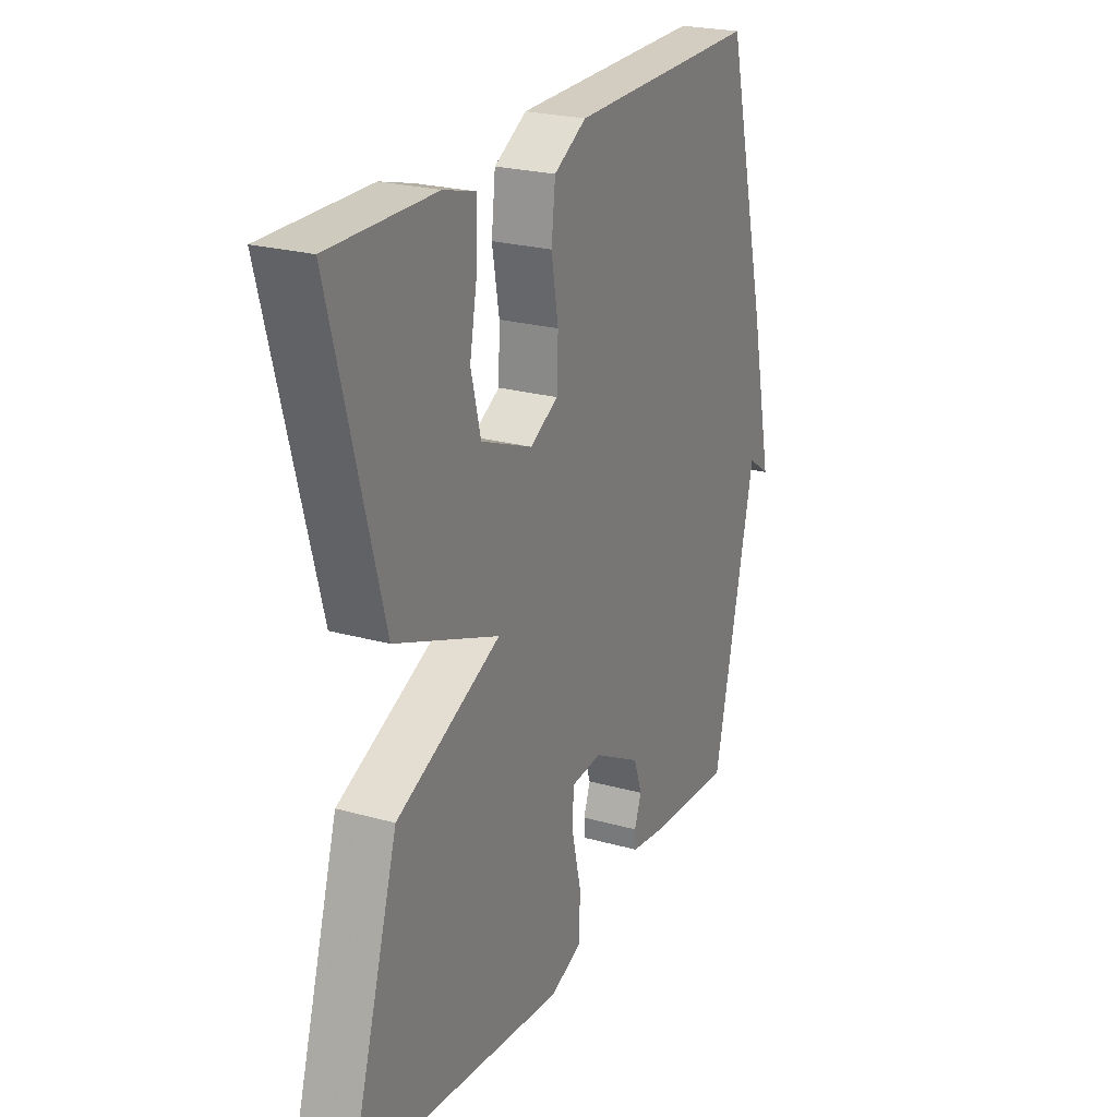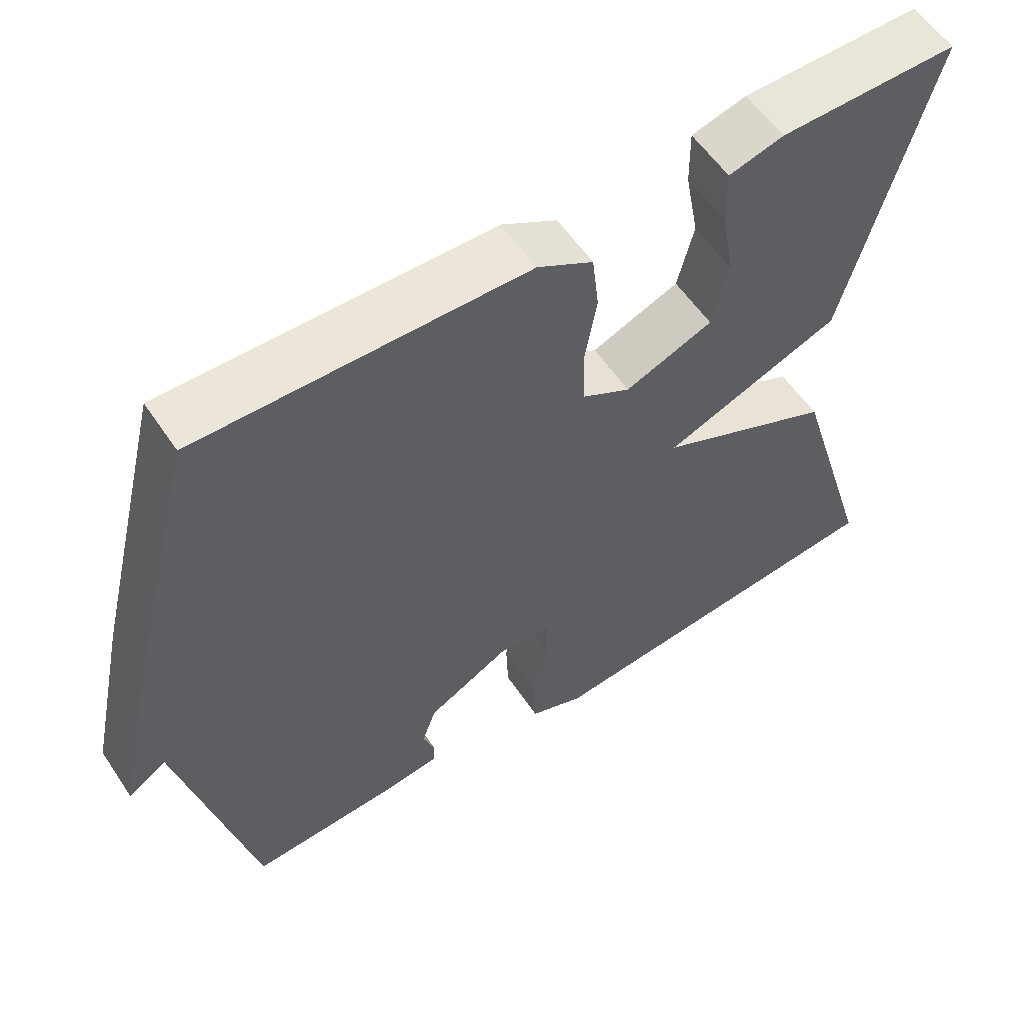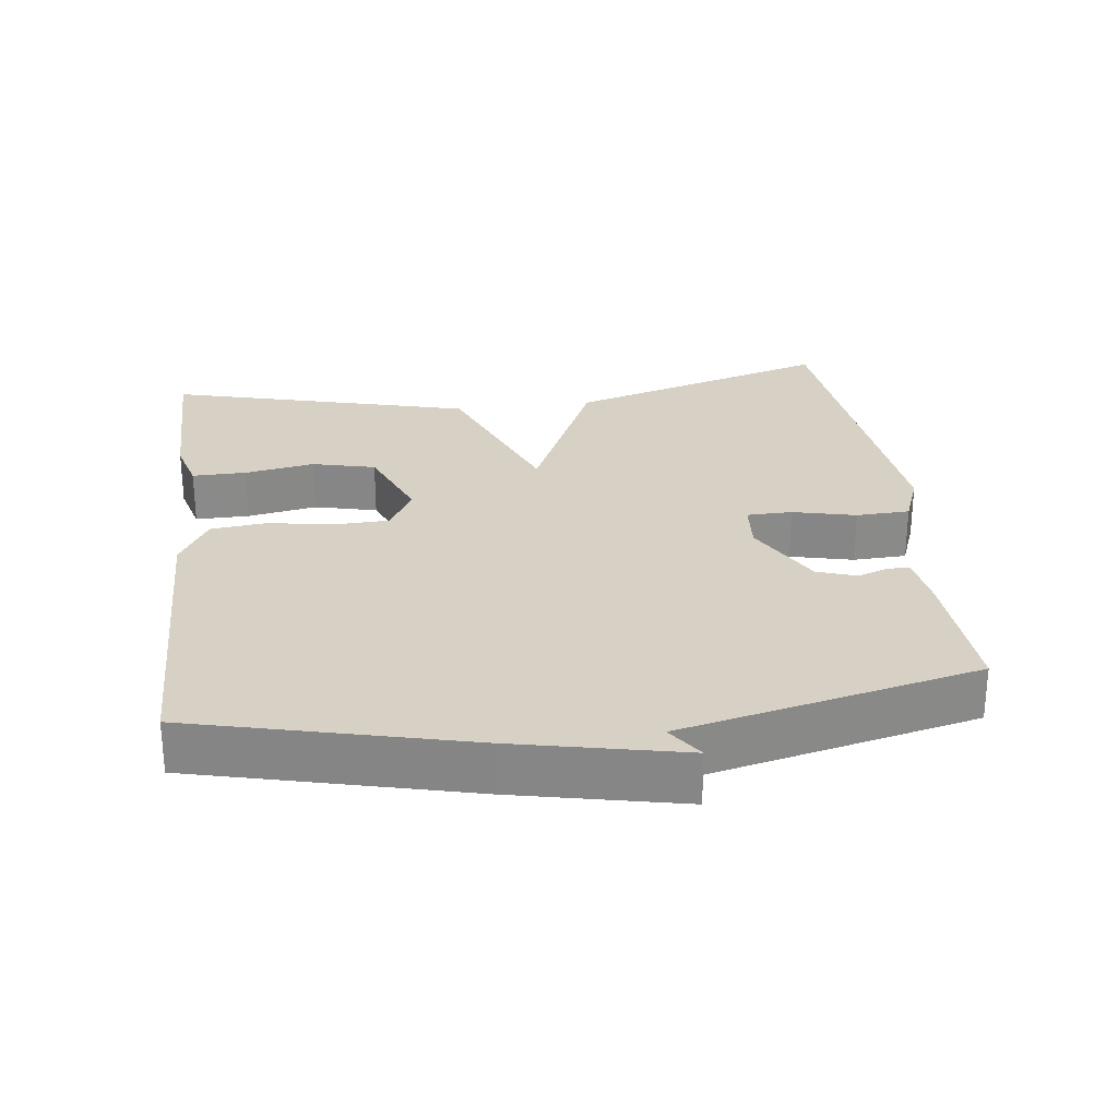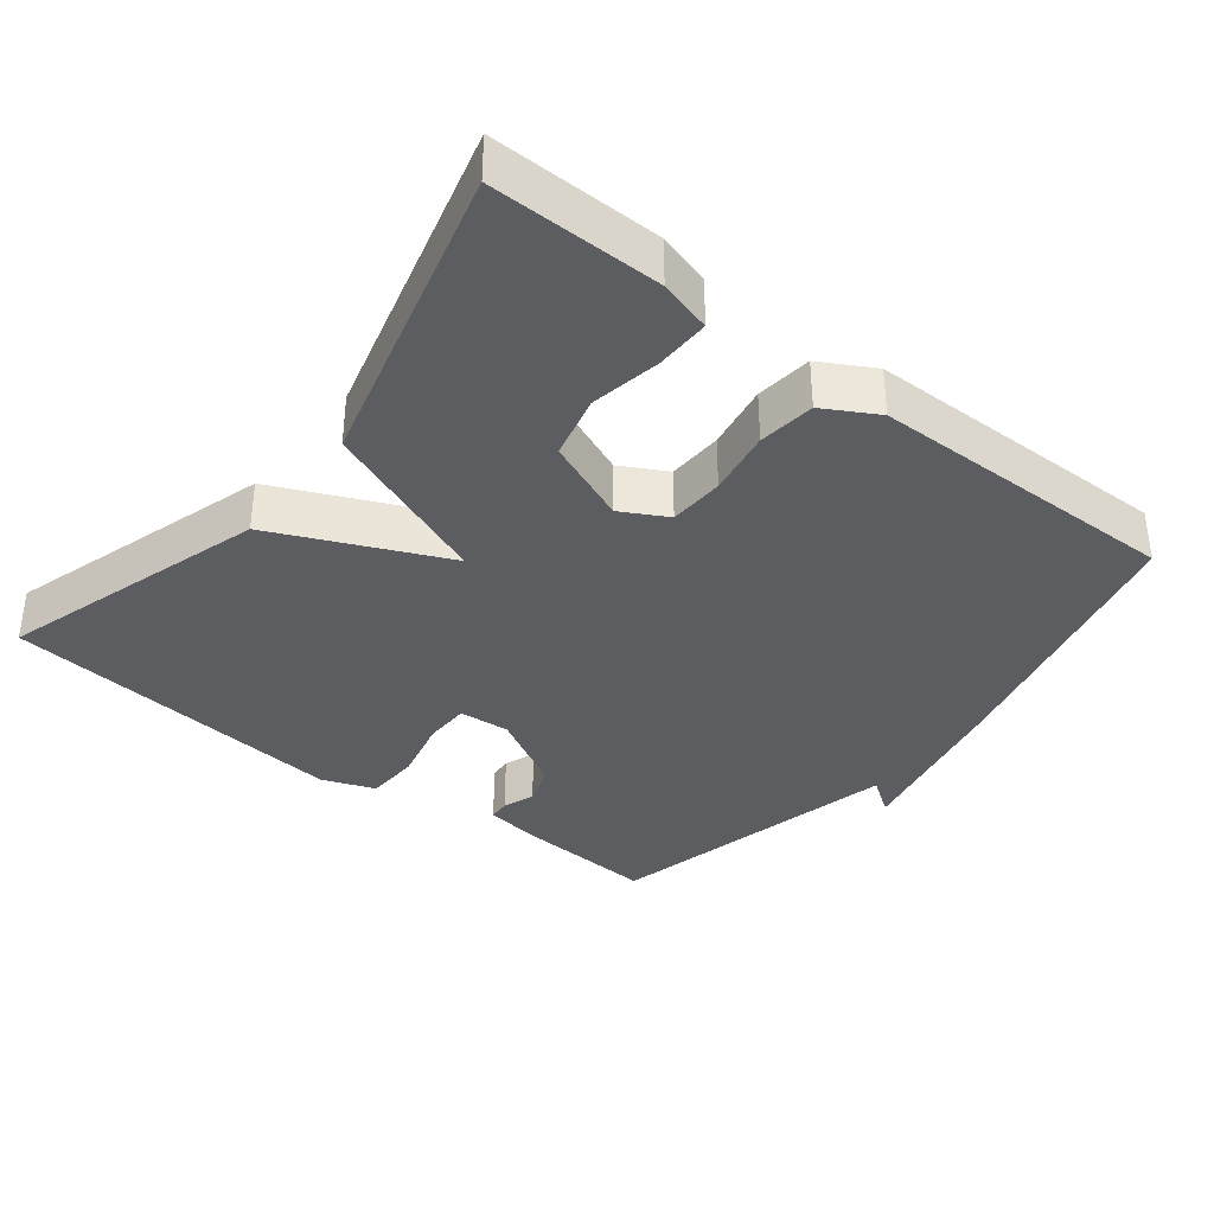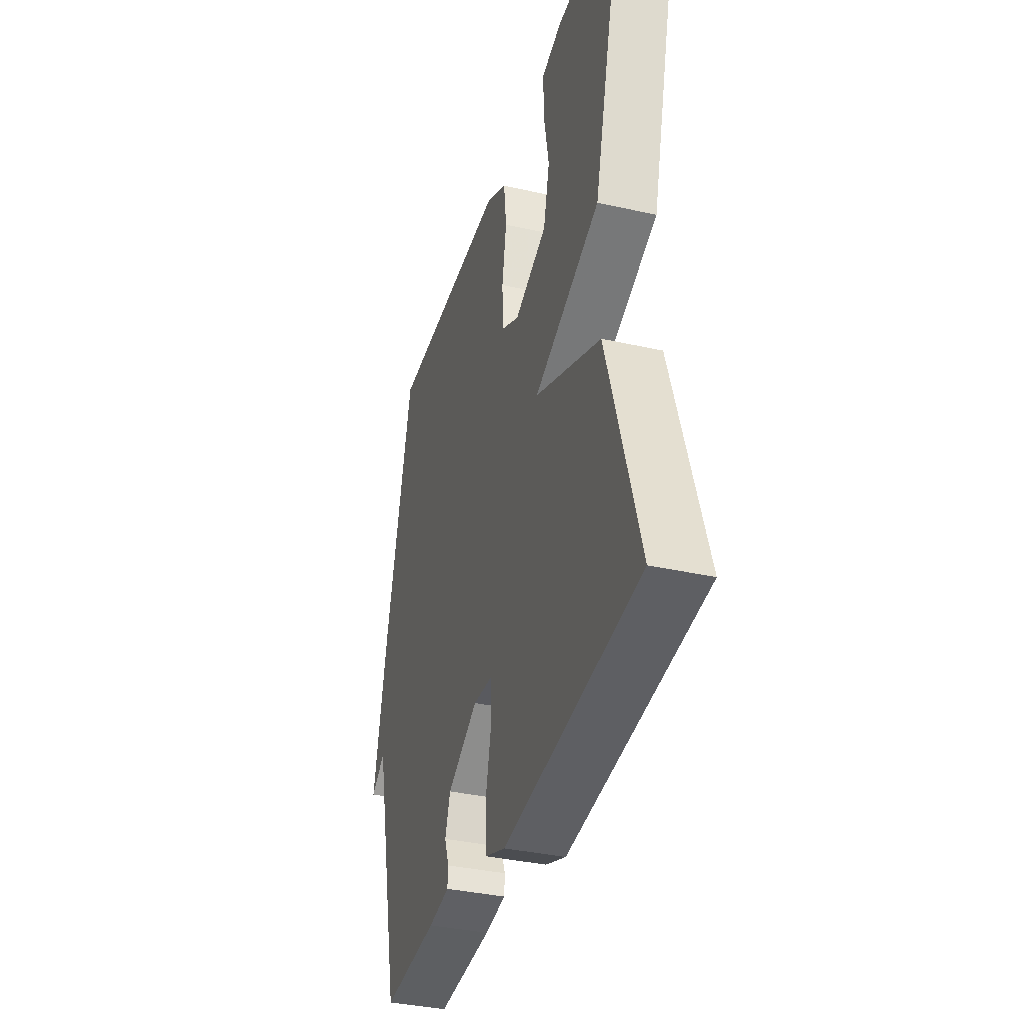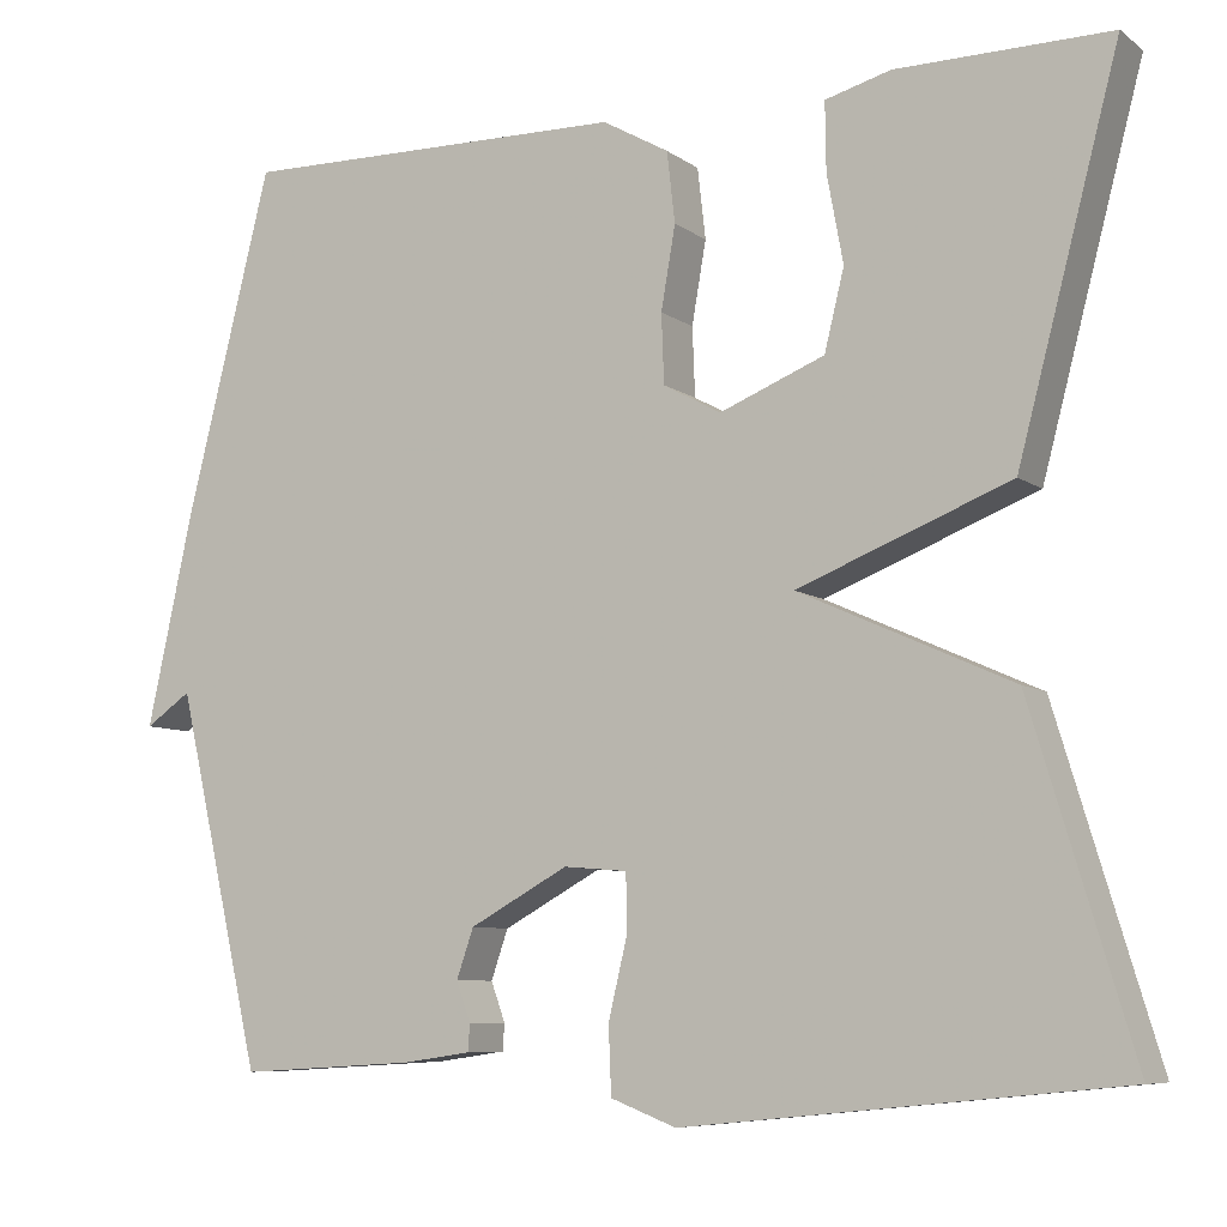
<metadata>
{"format":"obj","ext":"obj","renderer":"f3d","projection":"perspective","resolution":1024,"background":"white","views":[{"elev":23.6,"azim":-64.8,"up":"+Z"},{"elev":57.2,"azim":146.5,"up":"+Z"},{"elev":27.0,"azim":82.8,"up":"+Y"},{"elev":-36.2,"azim":-38.3,"up":"+Y"},{"elev":-36.4,"azim":-106.3,"up":"+Z"},{"elev":-7.7,"azim":-151.3,"up":"+Z"}]}
</metadata>
<code>
v -0.5 0.07 0.5
v -0.262 0.07 0.498
v -0.189 0.07 0.478
v -0.19 0.07 0.402
v -0.208 0.07 0.304
v -0.186 0.07 0.215
v -0.069 0.07 0.168
v -0.005 0.07 0.203
v -0.002 0.07 0.28
v -0.018 0.07 0.372
v -0.009 0.07 0.451
v 0.065 0.07 0.493
v 0.5 0.07 0.5
v 0.596 0.07 0.116
v 0.647 0.07 -0.119
v 0.596 0.07 -0.084
v 0.5 0.07 -0.5
v 0.302 0.07 -0.488
v 0.226 0.07 -0.477
v 0.224 0.07 -0.447
v 0.24 0.07 -0.403
v 0.221 0.07 -0.348
v 0.111 0.07 -0.288
v 0.04 0.07 -0.294
v 0.039 0.07 -0.358
v 0.06 0.07 -0.446
v 0.057 0.07 -0.521
v -0.016 0.07 -0.549
v -0.5 0.07 -0.5
v -0.387 0.07 -0.127
v -0.15 0.07 -0.02
v -0.387 0.07 0.073
v -0.5 0 0.5
v -0.262 0 0.498
v -0.189 0 0.478
v -0.19 0 0.402
v -0.208 0 0.304
v -0.186 0 0.215
v -0.069 0 0.168
v -0.005 0 0.203
v -0.002 0 0.28
v -0.018 0 0.372
v -0.009 0 0.451
v 0.065 0 0.493
v 0.5 0 0.5
v 0.596 0 0.116
v 0.647 0 -0.119
v 0.596 0 -0.084
v 0.5 0 -0.5
v 0.302 0 -0.488
v 0.226 0 -0.477
v 0.224 0 -0.447
v 0.24 0 -0.403
v 0.221 0 -0.348
v 0.111 0 -0.288
v 0.04 0 -0.294
v 0.039 0 -0.358
v 0.06 0 -0.446
v 0.057 0 -0.521
v -0.016 0 -0.549
v -0.5 0 -0.5
v -0.387 0 -0.127
v -0.15 0 -0.02
v -0.387 0 0.073
f 31 32 1 2
f 29 30 31
f 28 29 31
f 27 28 31
f 26 27 31
f 25 26 31
f 24 25 31
f 23 24 31
f 22 23 31
f 19 20 21
f 18 19 21
f 17 18 21
f 16 17 21
f 16 21 22
f 14 15 16
f 13 14 16
f 12 13 16
f 11 12 16
f 10 11 16
f 9 10 16 22
f 8 9 22
f 7 8 22 31
f 2 3 4 5
f 2 5 6
f 31 2 6
f 6 7 31
f 34 33 64 63
f 63 62 61
f 63 61 60
f 63 60 59
f 63 59 58
f 63 58 57
f 63 57 56
f 63 56 55
f 63 55 54
f 53 52 51
f 53 51 50
f 53 50 49
f 53 49 48
f 54 53 48
f 48 47 46
f 48 46 45
f 48 45 44
f 48 44 43
f 48 43 42
f 54 48 42 41
f 54 41 40
f 63 54 40 39
f 37 36 35 34
f 38 37 34
f 38 34 63
f 63 39 38
f 1 33 34 2
f 2 34 35 3
f 3 35 36 4
f 4 36 37 5
f 5 37 38 6
f 6 38 39 7
f 7 39 40 8
f 8 40 41 9
f 9 41 42 10
f 10 42 43 11
f 11 43 44 12
f 12 44 45 13
f 13 45 46 14
f 14 46 47 15
f 15 47 48 16
f 16 48 49 17
f 17 49 50 18
f 18 50 51 19
f 19 51 52 20
f 20 52 53 21
f 21 53 54 22
f 22 54 55 23
f 23 55 56 24
f 24 56 57 25
f 25 57 58 26
f 26 58 59 27
f 27 59 60 28
f 28 60 61 29
f 29 61 62 30
f 30 62 63 31
f 31 63 64 32
f 32 64 33 1

</code>
